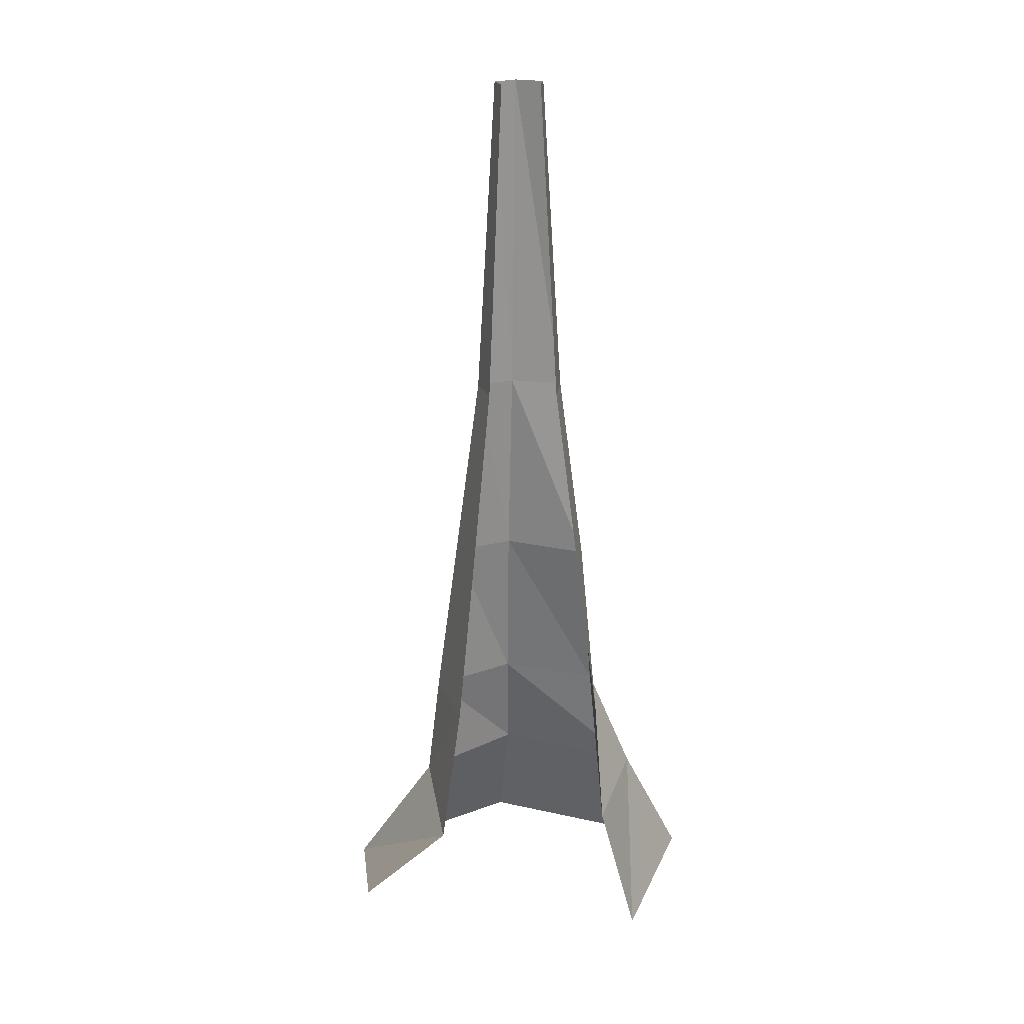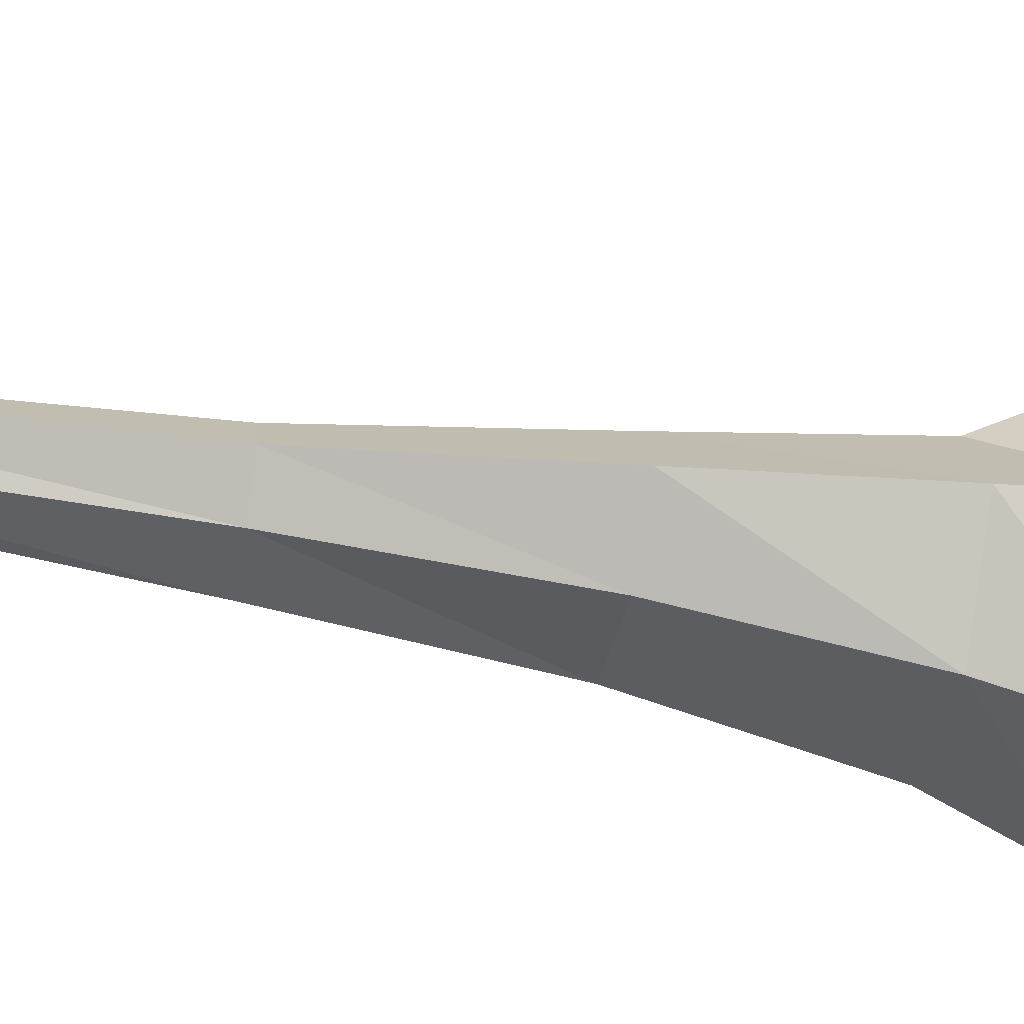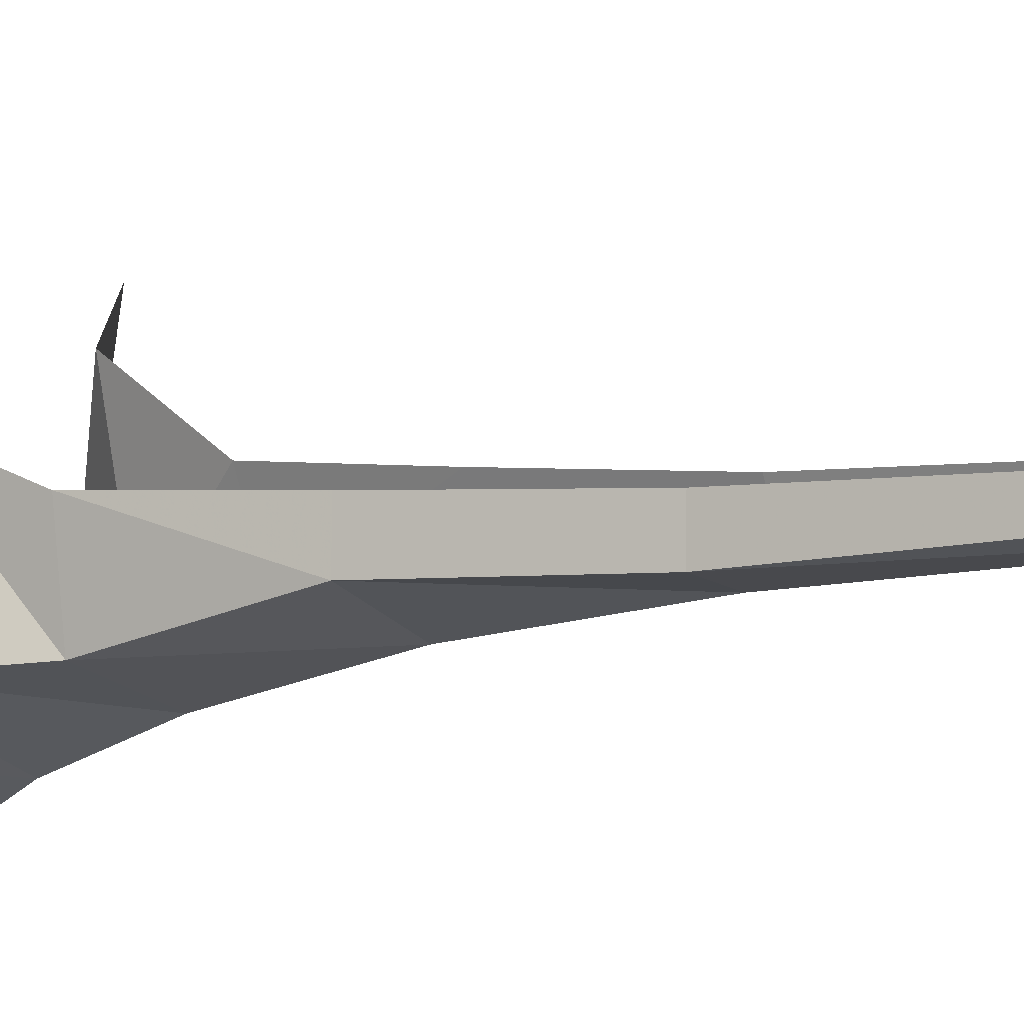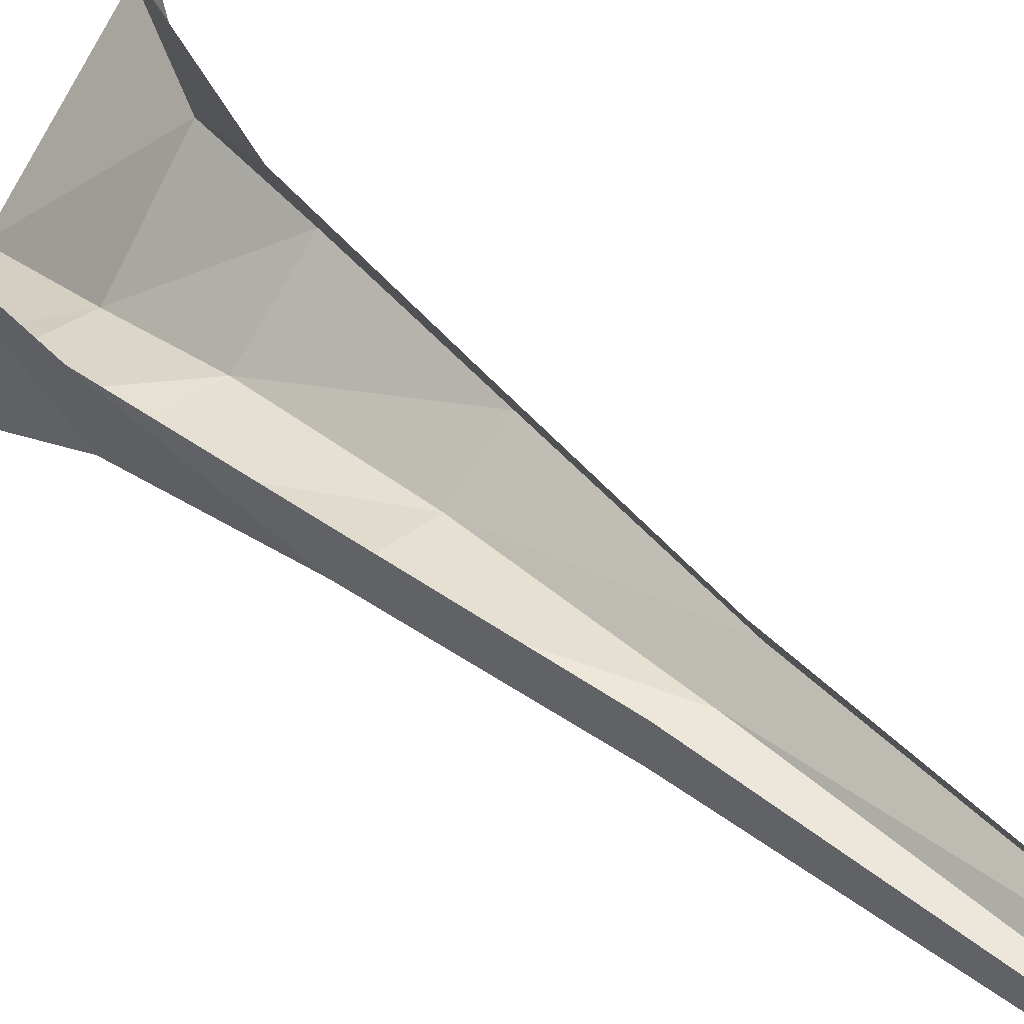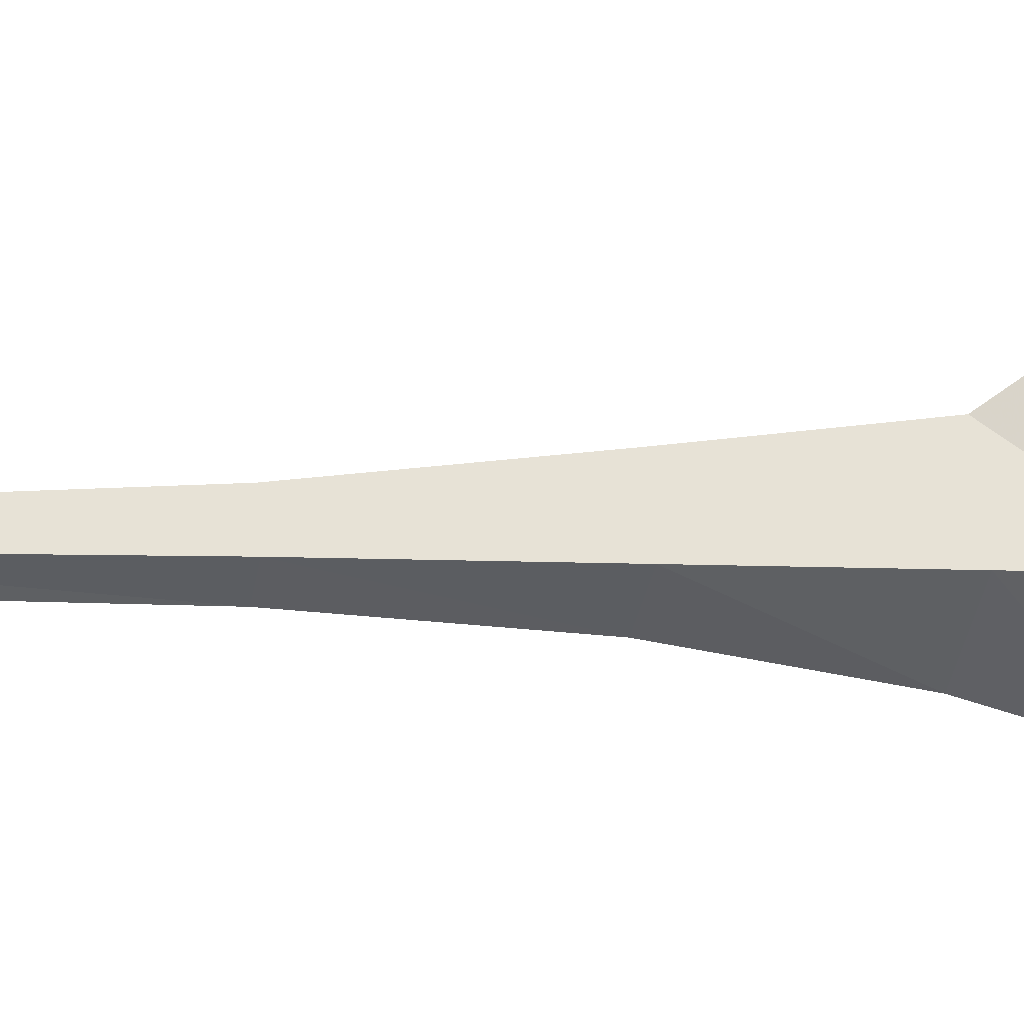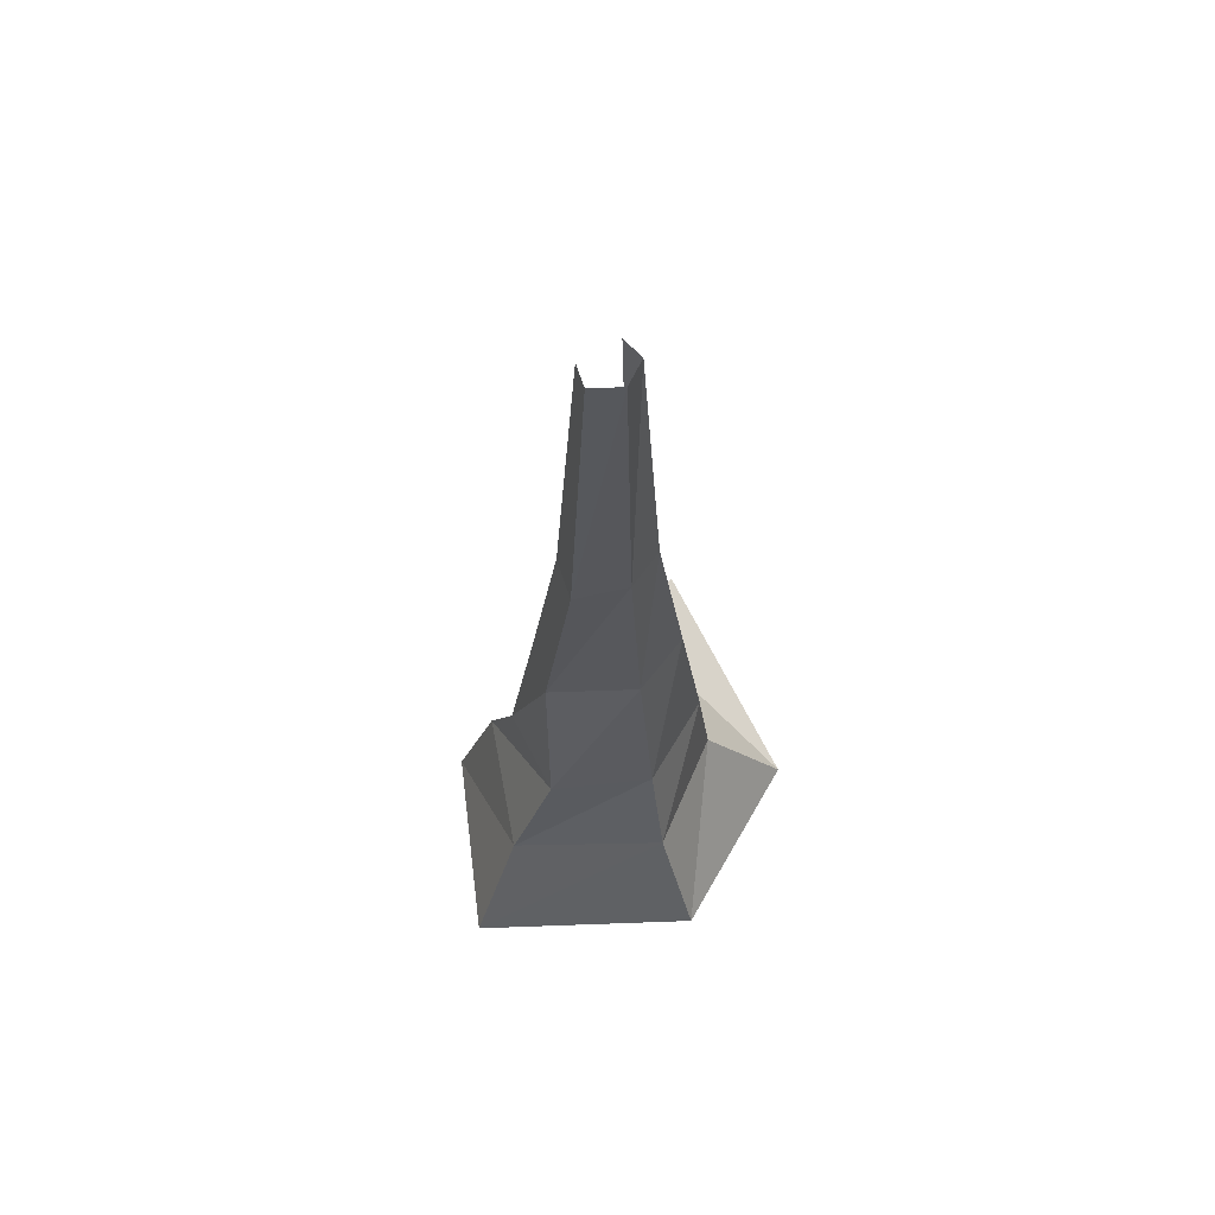
<metadata>
{"format":"obj","ext":"obj","renderer":"f3d","projection":"perspective","resolution":1024,"background":"white","views":[{"elev":20.2,"azim":6.1,"up":"+Y"},{"elev":-49.9,"azim":-100.9,"up":"+Z"},{"elev":-6.9,"azim":125.0,"up":"+Z"},{"elev":53.0,"azim":132.6,"up":"+Z"},{"elev":-2.0,"azim":-102.6,"up":"+Z"},{"elev":64.8,"azim":161.0,"up":"+Y"}]}
</metadata>
<code>
g polySurface340
v 288.6 -1009 165.9
v 253.1 -736.6 -174.3
v 376 -1009 -250.7
v 207.5 -736.6 134.6
v -69.38 -736.6 -278.2
v -105.4 -1009 -396.9
v -253.7 -736.6 -74.87
v -437.3 -1009 -105.7
v -168 -736.6 268.2
v -332 -831.7 387.9
v 153.4 -496.7 -159.7
v 180.6 -496.7 34.4
v -64.26 -496.7 -208.4
v -225 -496.7 -71.33
v -147.6 -496.7 104.8
v 132.7 -129.2 -87.73
v 130.8 -129.2 12.57
v -54.2 -129.2 -145
v -174.9 -129.2 -65.15
v -116.5 -129.2 65.58
v 130.8 -129.2 12.57
v 75.17 297.8 -99.32
v 132.7 -129.2 -87.73
v 73.47 297.8 -9.555
v -41.9 297.8 -111.4
v -54.2 -129.2 -145
v -117.3 297.8 -58.06
v -174.9 -129.2 -65.15
v -80.87 297.8 23.54
v -116.5 -129.2 65.58
v 32.48 1009 -76.31
v 31.53 1009 -26.12
v -32.73 1009 -96.28
v -75.13 1009 -53.23
v -54.76 1009 -7.603
g polySurface340_0
f 3 2 1
f 2 4 1
f 5 2 3
f 6 5 3
f 7 5 6
f 8 7 6
f 9 7 8
f 10 9 8
f 2 11 4
f 11 12 4
f 5 13 2
f 13 11 2
f 7 14 5
f 14 13 5
f 9 15 7
f 15 14 7
f 11 16 12
f 16 17 12
f 13 18 11
f 18 16 11
f 14 19 13
f 19 18 13
f 15 20 14
f 20 19 14
f 23 22 21
f 22 24 21
f 25 22 23
f 26 25 23
f 27 25 26
f 28 27 26
f 29 27 28
f 30 29 28
f 22 31 24
f 31 32 24
f 25 33 22
f 33 31 22
f 27 34 25
f 34 33 25
f 29 35 27
f 35 34 27

</code>
